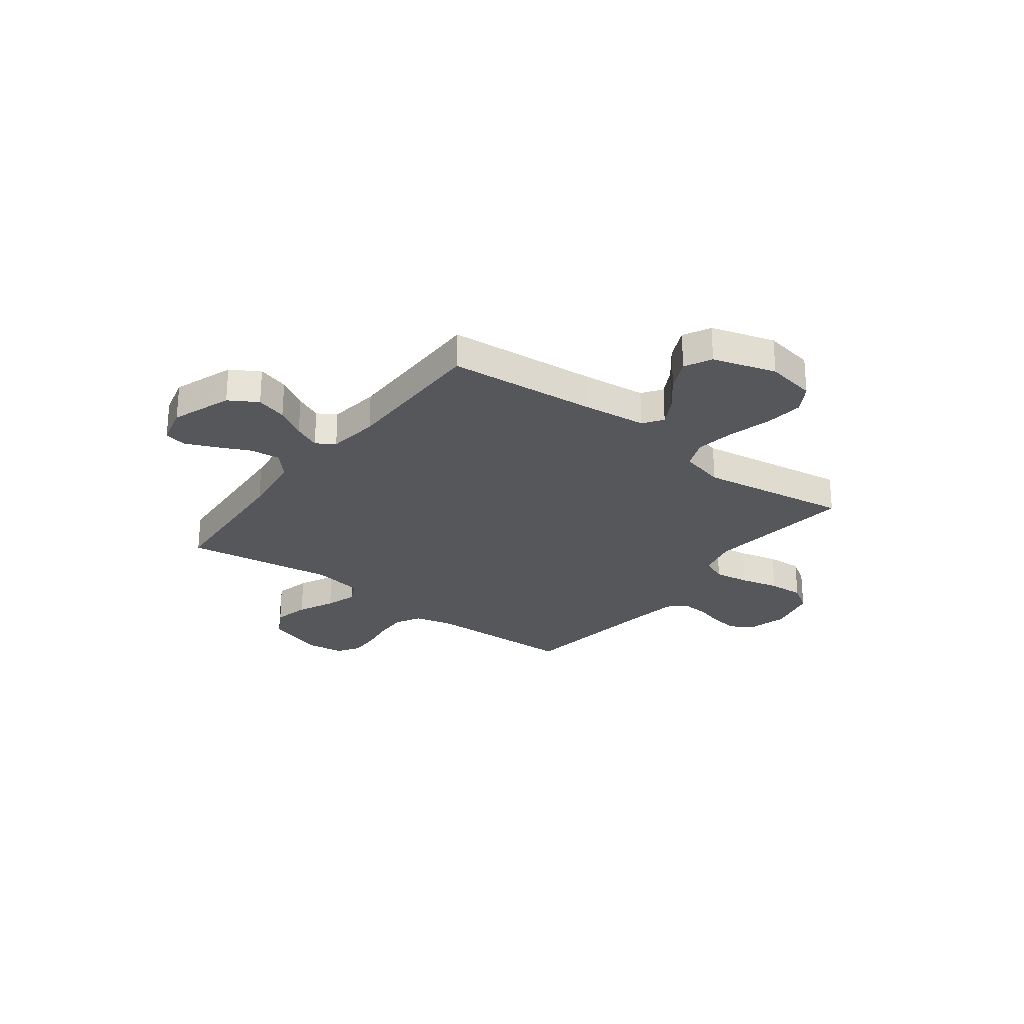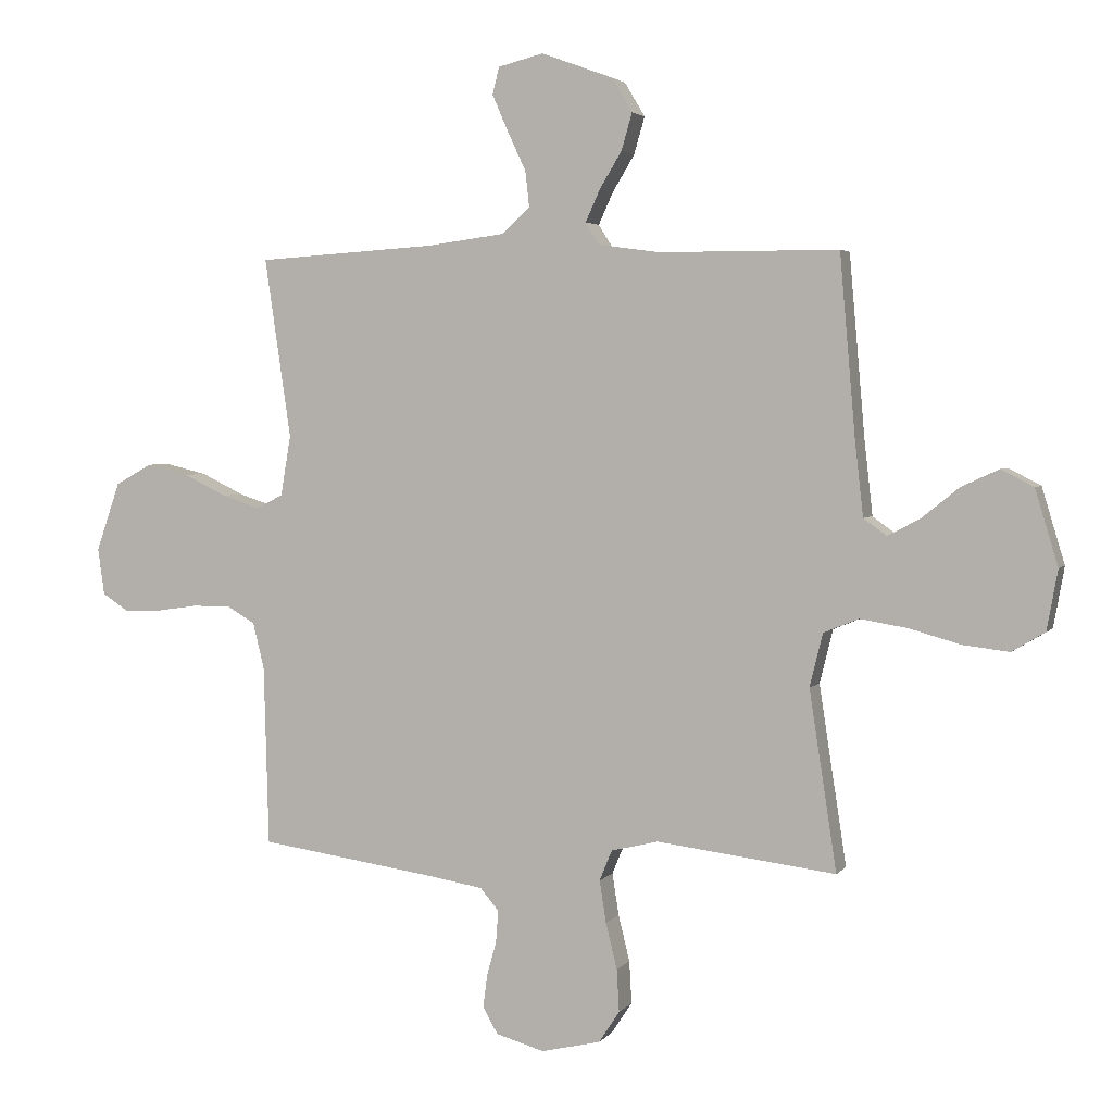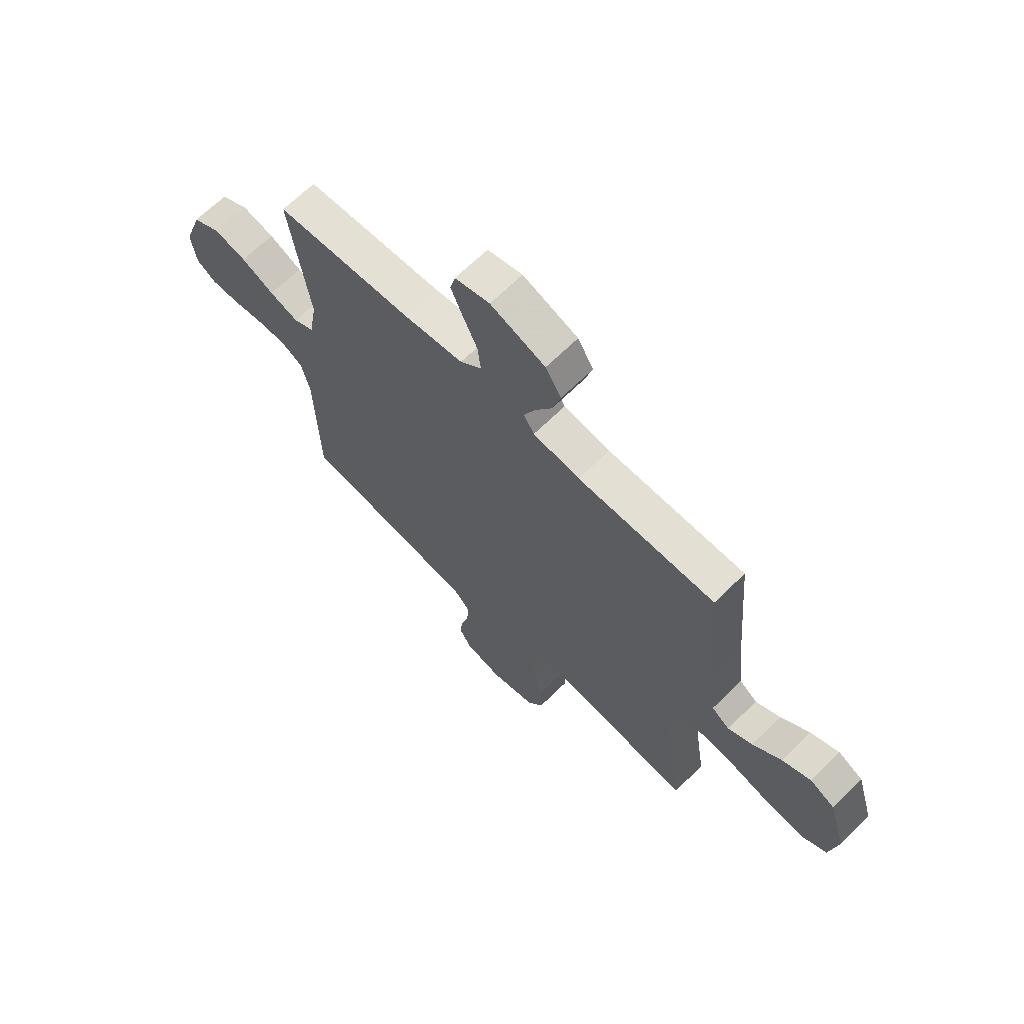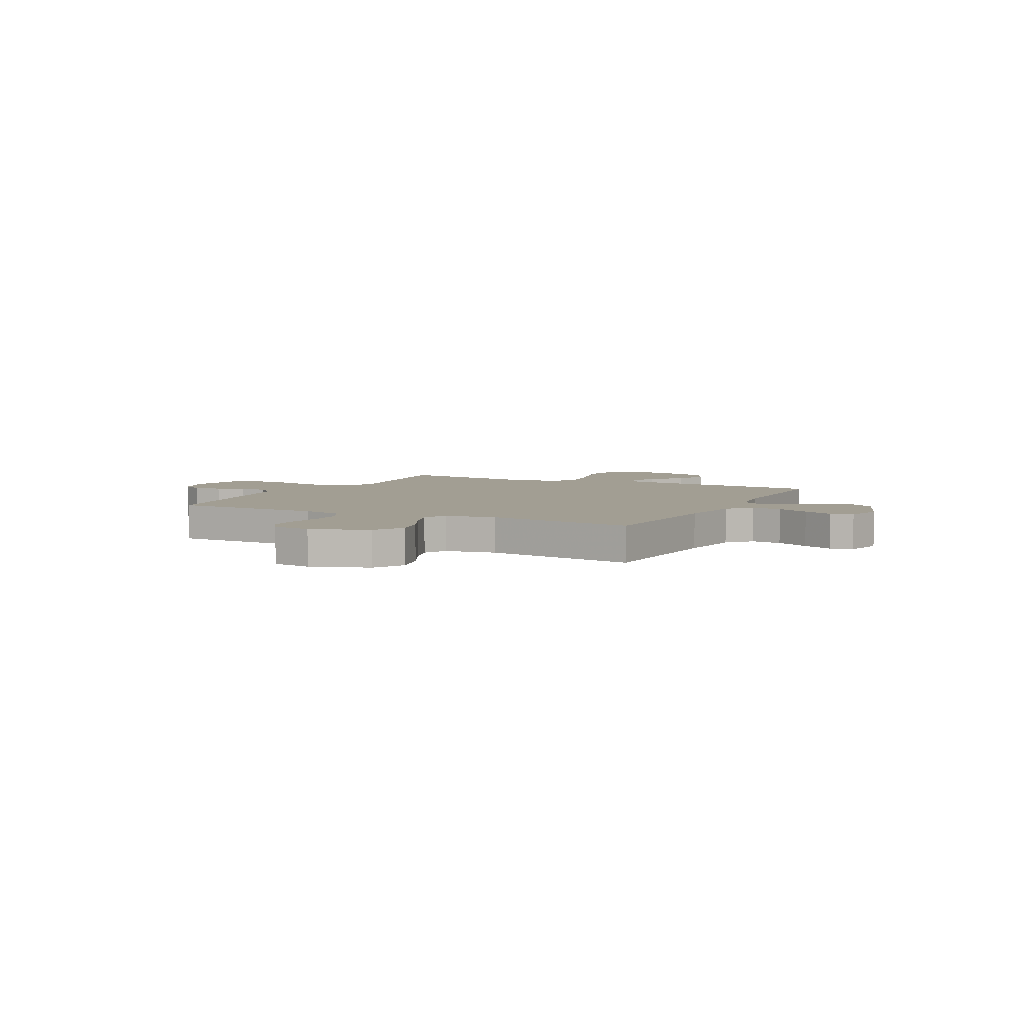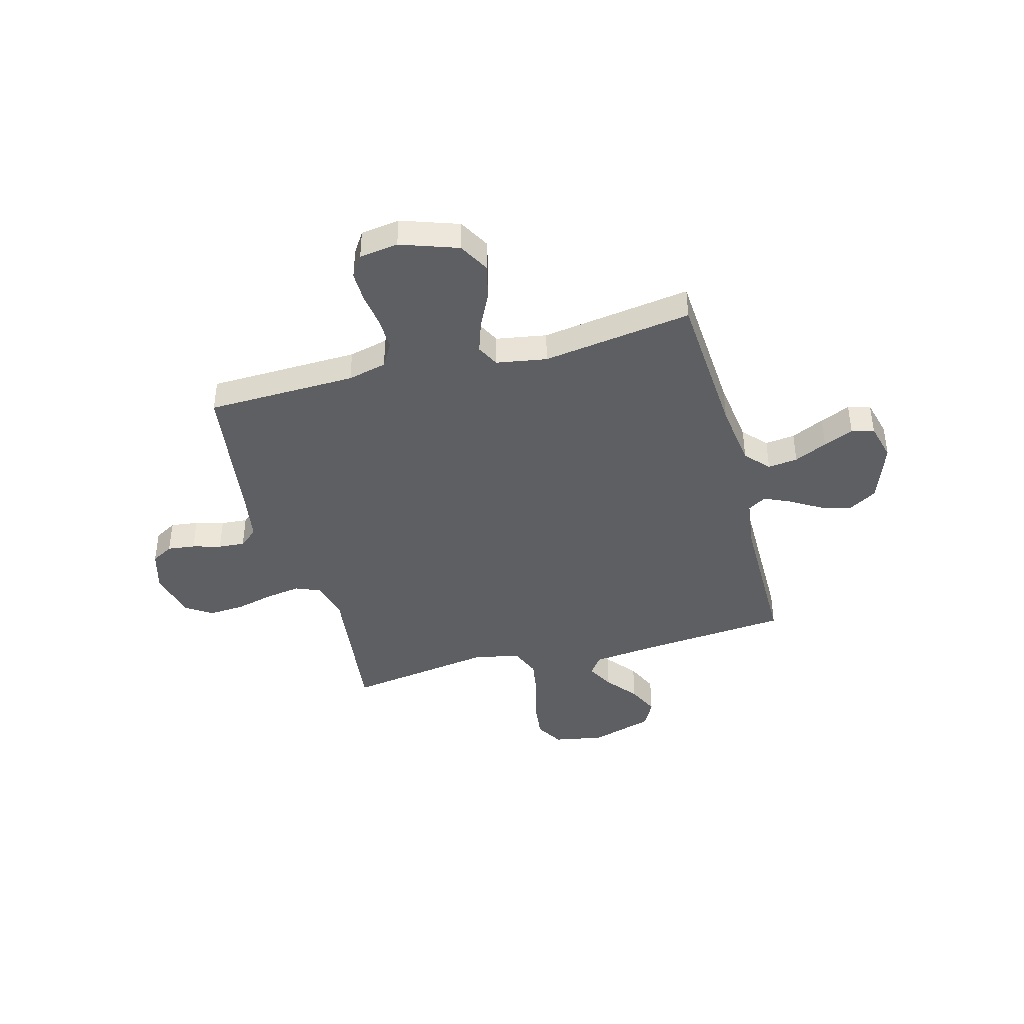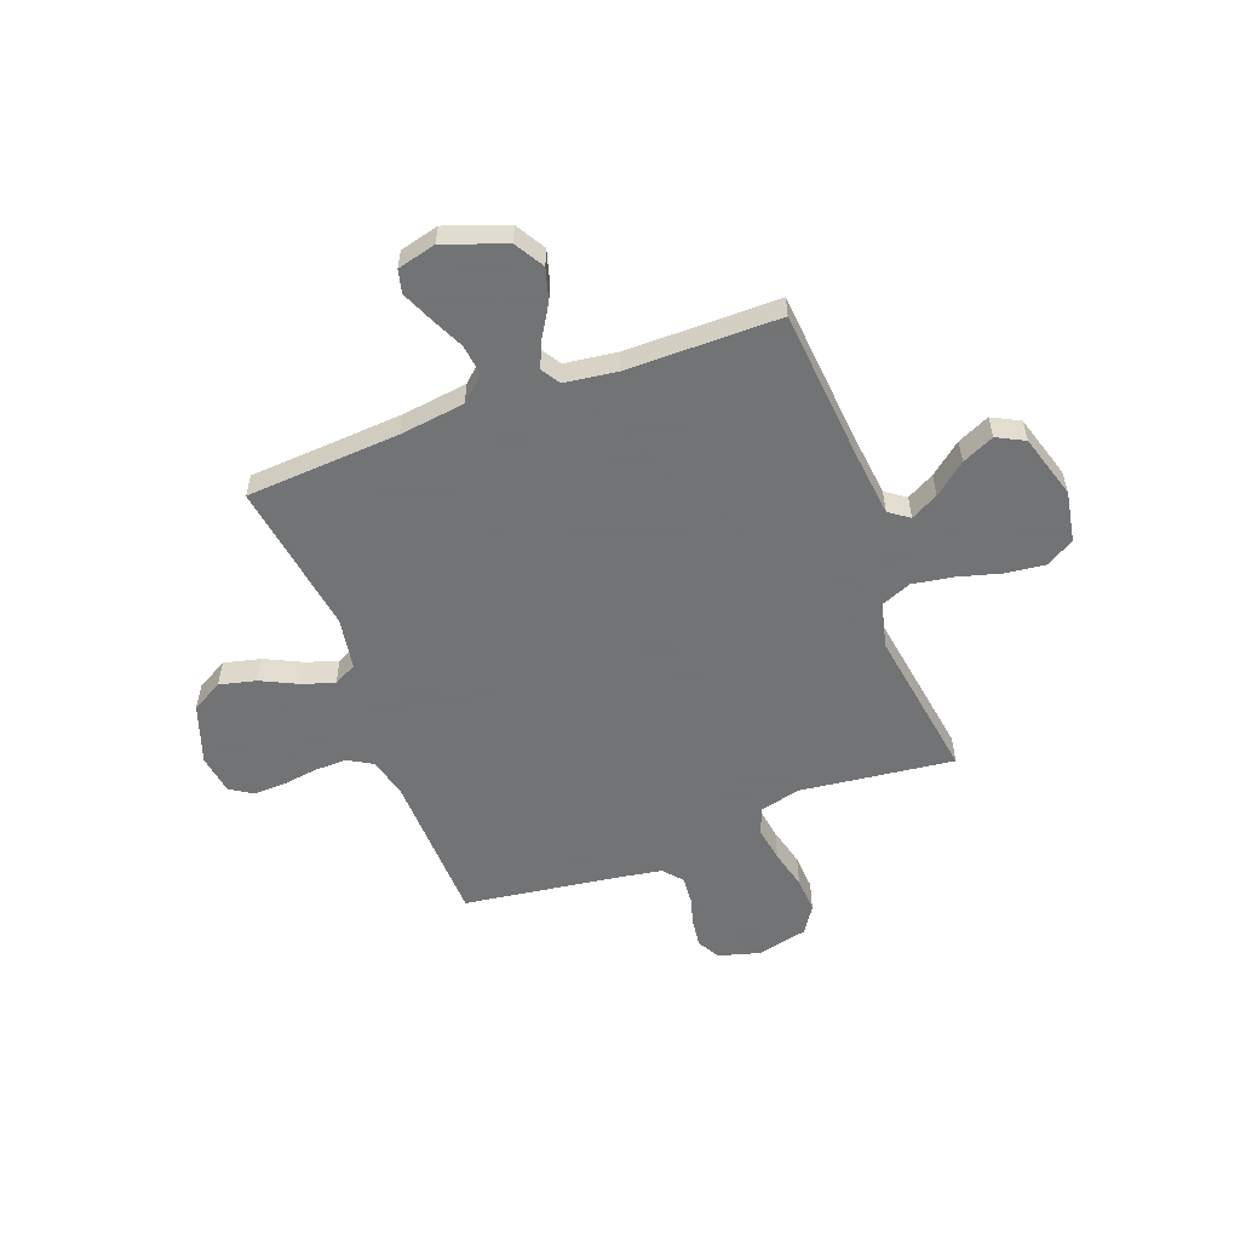
<metadata>
{"format":"obj","ext":"obj","renderer":"f3d","projection":"perspective","resolution":1024,"background":"white","views":[{"elev":-26.7,"azim":53.0,"up":"+Y"},{"elev":3.3,"azim":18.8,"up":"+Z"},{"elev":66.6,"azim":45.3,"up":"+Z"},{"elev":5.1,"azim":-63.2,"up":"+Y"},{"elev":-41.6,"azim":-74.9,"up":"+Y"},{"elev":-55.7,"azim":20.6,"up":"+Y"}]}
</metadata>
<code>
v -0.5 0.07 0.5
v -0.2 0.07 0.519
v -0.07 0.07 0.536
v -0.023 0.07 0.579
v -0.03 0.07 0.639
v -0.061 0.07 0.705
v -0.087 0.07 0.765
v -0.076 0.07 0.81
v 0 0.07 0.829
v 0.12 0.07 0.785
v 0.154 0.07 0.728
v 0.136 0.07 0.666
v 0.099 0.07 0.605
v 0.075 0.07 0.552
v 0.098 0.07 0.515
v 0.2 0.07 0.501
v 0.5 0.07 0.5
v 0.526 0.07 0.2
v 0.54 0.07 0.074
v 0.579 0.07 0.046
v 0.633 0.07 0.075
v 0.695 0.07 0.125
v 0.758 0.07 0.154
v 0.812 0.07 0.126
v 0.85 0.07 0
v 0.832 0.07 -0.1
v 0.777 0.07 -0.133
v 0.7 0.07 -0.124
v 0.614 0.07 -0.1
v 0.535 0.07 -0.087
v 0.476 0.07 -0.111
v 0.454 0.07 -0.2
v 0.5 0.07 -0.5
v 0.2 0.07 -0.463
v 0.121 0.07 -0.482
v 0.1 0.07 -0.533
v 0.111 0.07 -0.603
v 0.13 0.07 -0.68
v 0.134 0.07 -0.751
v 0.099 0.07 -0.804
v 0 0.07 -0.827
v -0.081 0.07 -0.804
v -0.106 0.07 -0.76
v -0.099 0.07 -0.705
v -0.083 0.07 -0.648
v -0.079 0.07 -0.595
v -0.11 0.07 -0.558
v -0.2 0.07 -0.543
v -0.5 0.07 -0.5
v -0.508 0.07 -0.2
v -0.527 0.07 -0.122
v -0.575 0.07 -0.094
v -0.639 0.07 -0.095
v -0.709 0.07 -0.105
v -0.771 0.07 -0.106
v -0.814 0.07 -0.078
v -0.825 0.07 0
v -0.785 0.07 0.115
v -0.724 0.07 0.149
v -0.653 0.07 0.132
v -0.581 0.07 0.097
v -0.518 0.07 0.076
v -0.473 0.07 0.099
v -0.456 0.07 0.2
v -0.5 0 0.5
v -0.2 0 0.519
v -0.07 0 0.536
v -0.023 0 0.579
v -0.03 0 0.639
v -0.061 0 0.705
v -0.087 0 0.765
v -0.076 0 0.81
v 0 0 0.829
v 0.12 0 0.785
v 0.154 0 0.728
v 0.136 0 0.666
v 0.099 0 0.605
v 0.075 0 0.552
v 0.098 0 0.515
v 0.2 0 0.501
v 0.5 0 0.5
v 0.526 0 0.2
v 0.54 0 0.074
v 0.579 0 0.046
v 0.633 0 0.075
v 0.695 0 0.125
v 0.758 0 0.154
v 0.812 0 0.126
v 0.85 0 0
v 0.832 0 -0.1
v 0.777 0 -0.133
v 0.7 0 -0.124
v 0.614 0 -0.1
v 0.535 0 -0.087
v 0.476 0 -0.111
v 0.454 0 -0.2
v 0.5 0 -0.5
v 0.2 0 -0.463
v 0.121 0 -0.482
v 0.1 0 -0.533
v 0.111 0 -0.603
v 0.13 0 -0.68
v 0.134 0 -0.751
v 0.099 0 -0.804
v 0 0 -0.827
v -0.081 0 -0.804
v -0.106 0 -0.76
v -0.099 0 -0.705
v -0.083 0 -0.648
v -0.079 0 -0.595
v -0.11 0 -0.558
v -0.2 0 -0.543
v -0.5 0 -0.5
v -0.508 0 -0.2
v -0.527 0 -0.122
v -0.575 0 -0.094
v -0.639 0 -0.095
v -0.709 0 -0.105
v -0.771 0 -0.106
v -0.814 0 -0.078
v -0.825 0 0
v -0.785 0 0.115
v -0.724 0 0.149
v -0.653 0 0.132
v -0.581 0 0.097
v -0.518 0 0.076
v -0.473 0 0.099
v -0.456 0 0.2
f 59 60 61
f 58 59 61
f 57 58 61
f 56 57 61
f 55 56 61
f 54 55 61
f 53 54 61
f 52 53 61 62
f 51 52 62 63
f 48 49 50
f 50 51 63
f 48 50 63
f 47 48 63
f 43 44 45
f 42 43 45
f 41 42 45
f 40 41 45
f 39 40 45
f 38 39 45
f 37 38 45
f 36 37 45 46
f 47 63 64
f 46 47 64
f 36 46 64
f 35 36 64
f 27 28 29
f 26 27 29
f 25 26 29
f 24 25 29
f 23 24 29
f 22 23 29
f 21 22 29
f 20 21 29 30
f 19 20 30 31
f 16 17 18
f 18 19 31
f 16 18 31
f 15 16 31
f 11 12 13
f 10 11 13
f 9 10 13
f 8 9 13
f 7 8 13
f 6 7 13
f 5 6 13
f 4 5 13 14
f 15 31 32
f 14 15 32
f 4 14 32
f 3 4 32
f 64 1 2
f 35 64 2
f 34 35 2
f 32 33 34
f 3 32 34
f 2 3 34
f 125 124 123
f 125 123 122
f 125 122 121
f 125 121 120
f 125 120 119
f 125 119 118
f 125 118 117
f 126 125 117 116
f 127 126 116 115
f 114 113 112
f 127 115 114
f 127 114 112
f 127 112 111
f 109 108 107
f 109 107 106
f 109 106 105
f 109 105 104
f 109 104 103
f 109 103 102
f 109 102 101
f 110 109 101 100
f 128 127 111
f 128 111 110
f 128 110 100
f 128 100 99
f 93 92 91
f 93 91 90
f 93 90 89
f 93 89 88
f 93 88 87
f 93 87 86
f 93 86 85
f 94 93 85 84
f 95 94 84 83
f 82 81 80
f 95 83 82
f 95 82 80
f 95 80 79
f 77 76 75
f 77 75 74
f 77 74 73
f 77 73 72
f 77 72 71
f 77 71 70
f 77 70 69
f 78 77 69 68
f 96 95 79
f 96 79 78
f 96 78 68
f 96 68 67
f 66 65 128
f 66 128 99
f 66 99 98
f 98 97 96
f 98 96 67
f 98 67 66
f 1 65 66 2
f 2 66 67 3
f 3 67 68 4
f 4 68 69 5
f 5 69 70 6
f 6 70 71 7
f 7 71 72 8
f 8 72 73 9
f 9 73 74 10
f 10 74 75 11
f 11 75 76 12
f 12 76 77 13
f 13 77 78 14
f 14 78 79 15
f 15 79 80 16
f 16 80 81 17
f 17 81 82 18
f 18 82 83 19
f 19 83 84 20
f 20 84 85 21
f 21 85 86 22
f 22 86 87 23
f 23 87 88 24
f 24 88 89 25
f 25 89 90 26
f 26 90 91 27
f 27 91 92 28
f 28 92 93 29
f 29 93 94 30
f 30 94 95 31
f 31 95 96 32
f 32 96 97 33
f 33 97 98 34
f 34 98 99 35
f 35 99 100 36
f 36 100 101 37
f 37 101 102 38
f 38 102 103 39
f 39 103 104 40
f 40 104 105 41
f 41 105 106 42
f 42 106 107 43
f 43 107 108 44
f 44 108 109 45
f 45 109 110 46
f 46 110 111 47
f 47 111 112 48
f 48 112 113 49
f 49 113 114 50
f 50 114 115 51
f 51 115 116 52
f 52 116 117 53
f 53 117 118 54
f 54 118 119 55
f 55 119 120 56
f 56 120 121 57
f 57 121 122 58
f 58 122 123 59
f 59 123 124 60
f 60 124 125 61
f 61 125 126 62
f 62 126 127 63
f 63 127 128 64
f 64 128 65 1

</code>
